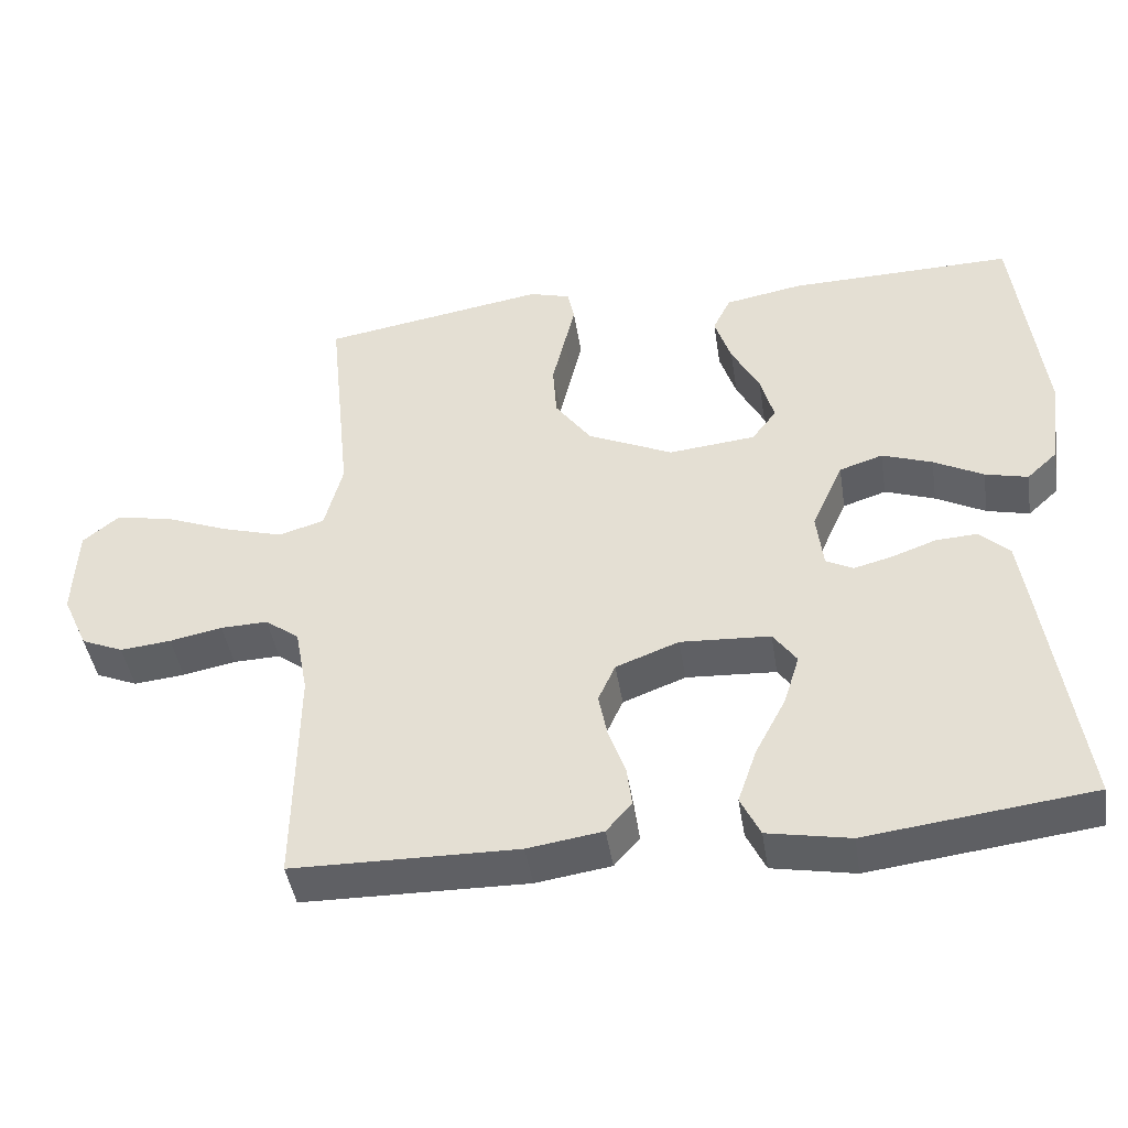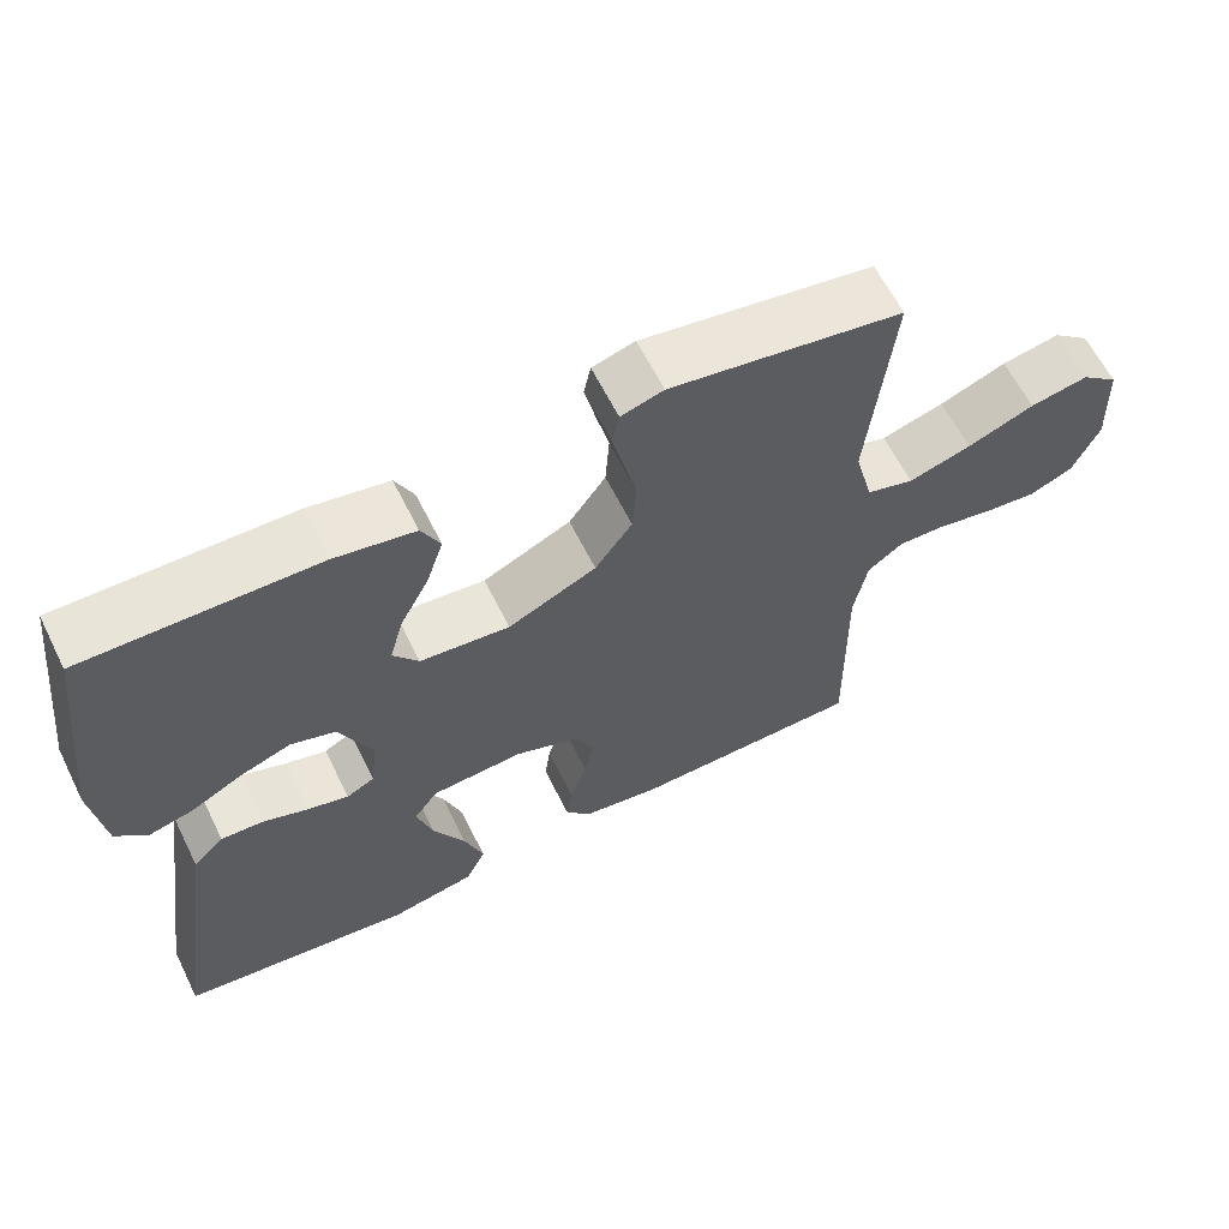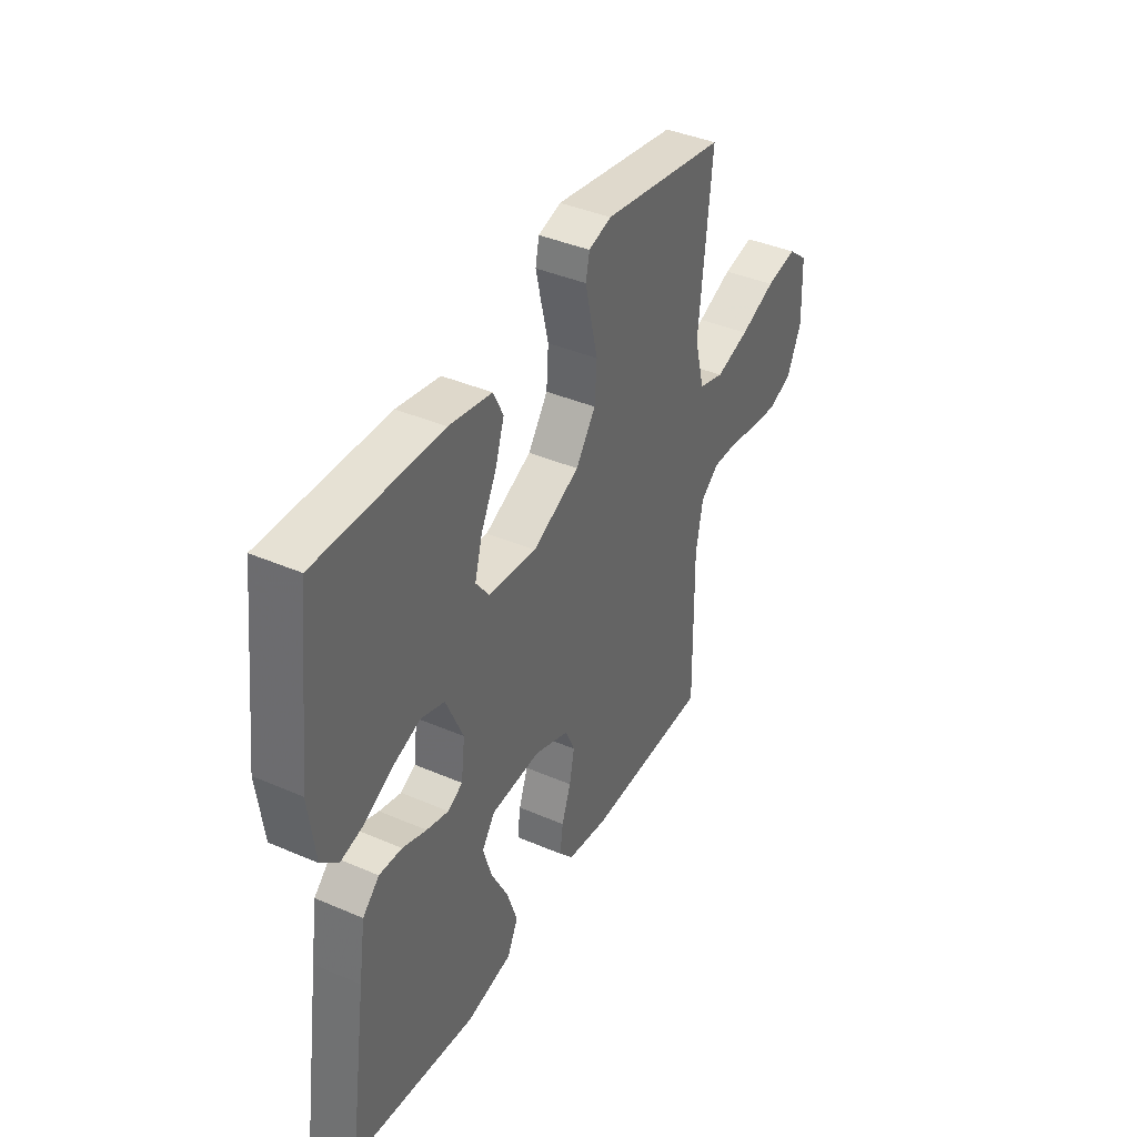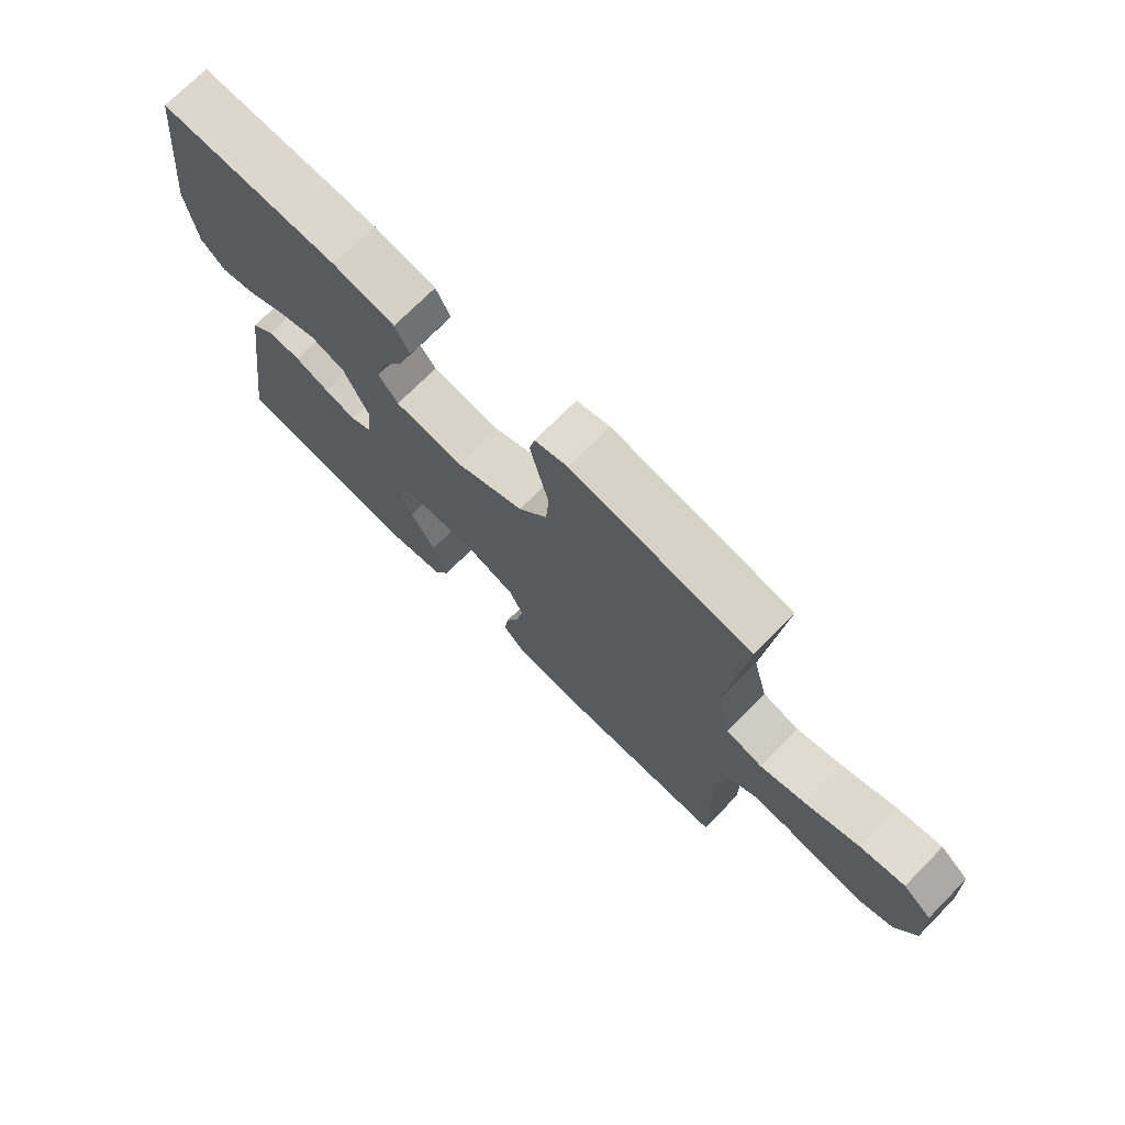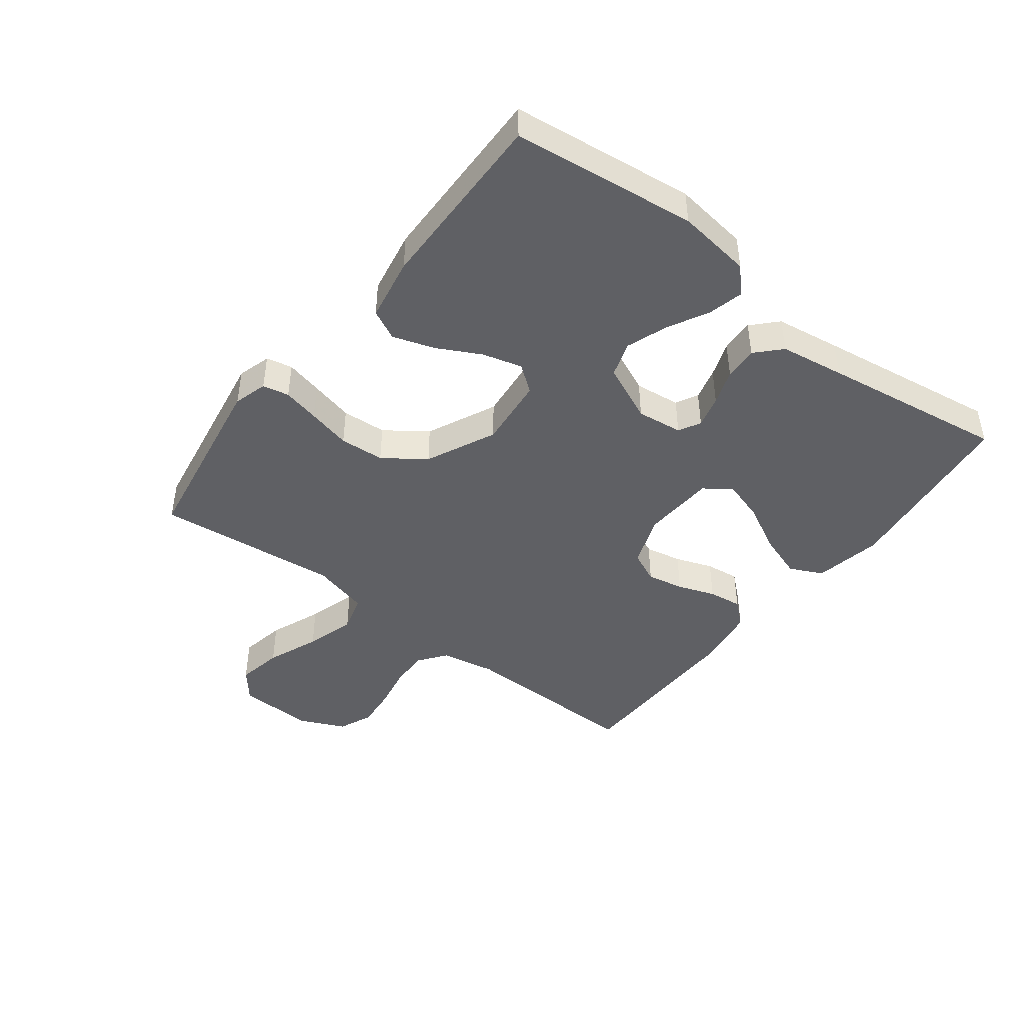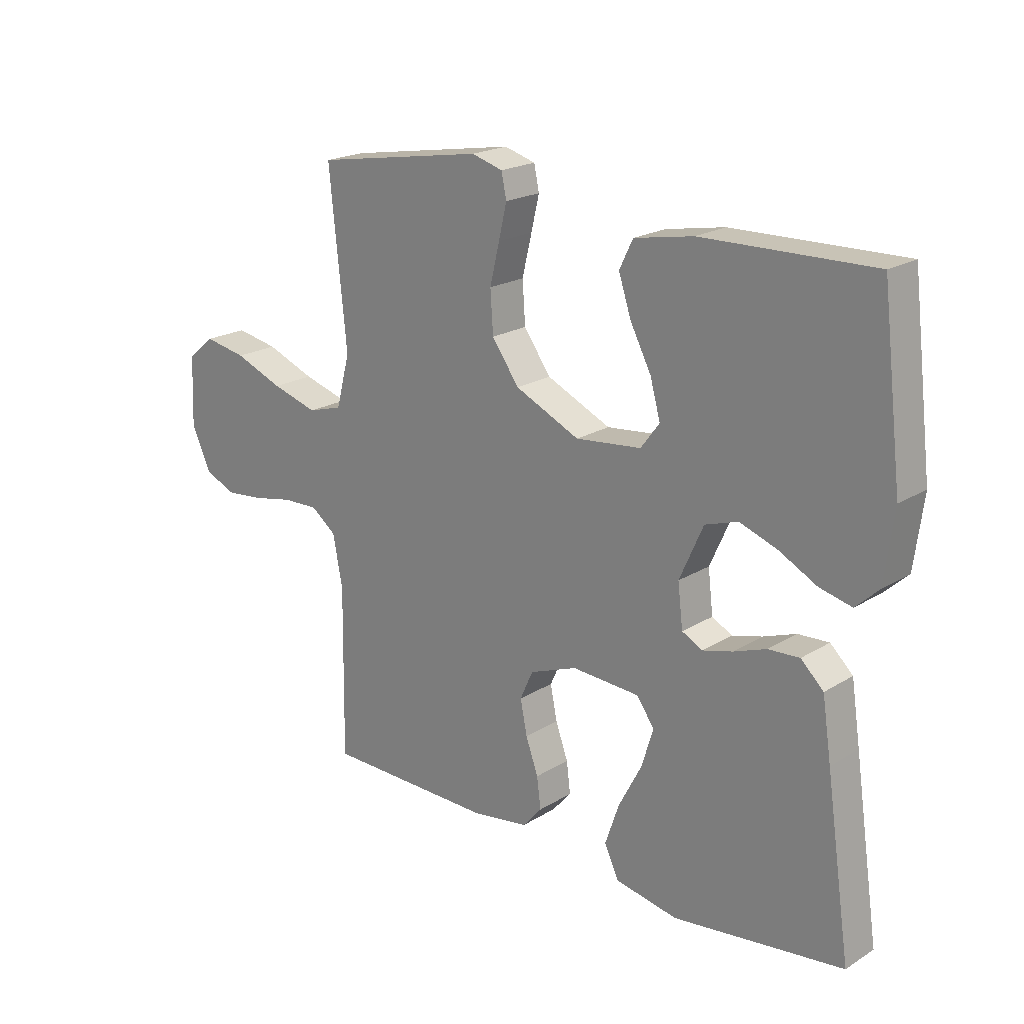
<metadata>
{"format":"obj","ext":"obj","renderer":"f3d","projection":"perspective","resolution":1024,"background":"white","views":[{"elev":-44.3,"azim":8.9,"up":"+Z"},{"elev":62.3,"azim":153.6,"up":"+Z"},{"elev":40.0,"azim":118.1,"up":"+Z"},{"elev":72.5,"azim":-135.3,"up":"+Z"},{"elev":-44.7,"azim":52.4,"up":"+Y"},{"elev":20.4,"azim":42.0,"up":"+Z"}]}
</metadata>
<code>
v 0.5 0.07 0.5
v 0.536 0.07 0.2
v 0.52 0.07 0.078
v 0.479 0.07 0.04
v 0.422 0.07 0.054
v 0.356 0.07 0.089
v 0.289 0.07 0.113
v 0.231 0.07 0.094
v 0.189 0.07 0
v 0.198 0.07 -0.075
v 0.234 0.07 -0.094
v 0.287 0.07 -0.08
v 0.345 0.07 -0.059
v 0.4 0.07 -0.056
v 0.44 0.07 -0.094
v 0.456 0.07 -0.2
v 0.5 0.07 -0.5
v 0.2 0.07 -0.537
v 0.09 0.07 -0.516
v 0.064 0.07 -0.462
v 0.089 0.07 -0.389
v 0.13 0.07 -0.311
v 0.151 0.07 -0.243
v 0.12 0.07 -0.199
v 0 0.07 -0.192
v -0.084 0.07 -0.224
v -0.107 0.07 -0.275
v -0.095 0.07 -0.335
v -0.073 0.07 -0.396
v -0.066 0.07 -0.451
v -0.1 0.07 -0.49
v -0.2 0.07 -0.505
v -0.5 0.07 -0.5
v -0.496 0.07 -0.2
v -0.513 0.07 -0.11
v -0.558 0.07 -0.076
v -0.621 0.07 -0.078
v -0.691 0.07 -0.092
v -0.759 0.07 -0.099
v -0.815 0.07 -0.075
v -0.849 0.07 0
v -0.844 0.07 0.123
v -0.796 0.07 0.162
v -0.721 0.07 0.148
v -0.635 0.07 0.114
v -0.554 0.07 0.09
v -0.493 0.07 0.108
v -0.469 0.07 0.2
v -0.5 0.07 0.5
v -0.2 0.07 0.55
v -0.145 0.07 0.534
v -0.136 0.07 0.491
v -0.15 0.07 0.431
v -0.167 0.07 0.36
v -0.162 0.07 0.287
v -0.114 0.07 0.22
v 0 0.07 0.167
v 0.116 0.07 0.179
v 0.149 0.07 0.223
v 0.131 0.07 0.288
v 0.094 0.07 0.359
v 0.072 0.07 0.426
v 0.096 0.07 0.475
v 0.2 0.07 0.494
v 0.5 0 0.5
v 0.536 0 0.2
v 0.52 0 0.078
v 0.479 0 0.04
v 0.422 0 0.054
v 0.356 0 0.089
v 0.289 0 0.113
v 0.231 0 0.094
v 0.189 0 0
v 0.198 0 -0.075
v 0.234 0 -0.094
v 0.287 0 -0.08
v 0.345 0 -0.059
v 0.4 0 -0.056
v 0.44 0 -0.094
v 0.456 0 -0.2
v 0.5 0 -0.5
v 0.2 0 -0.537
v 0.09 0 -0.516
v 0.064 0 -0.462
v 0.089 0 -0.389
v 0.13 0 -0.311
v 0.151 0 -0.243
v 0.12 0 -0.199
v 0 0 -0.192
v -0.084 0 -0.224
v -0.107 0 -0.275
v -0.095 0 -0.335
v -0.073 0 -0.396
v -0.066 0 -0.451
v -0.1 0 -0.49
v -0.2 0 -0.505
v -0.5 0 -0.5
v -0.496 0 -0.2
v -0.513 0 -0.11
v -0.558 0 -0.076
v -0.621 0 -0.078
v -0.691 0 -0.092
v -0.759 0 -0.099
v -0.815 0 -0.075
v -0.849 0 0
v -0.844 0 0.123
v -0.796 0 0.162
v -0.721 0 0.148
v -0.635 0 0.114
v -0.554 0 0.09
v -0.493 0 0.108
v -0.469 0 0.2
v -0.5 0 0.5
v -0.2 0 0.55
v -0.145 0 0.534
v -0.136 0 0.491
v -0.15 0 0.431
v -0.167 0 0.36
v -0.162 0 0.287
v -0.114 0 0.22
v 0 0 0.167
v 0.116 0 0.179
v 0.149 0 0.223
v 0.131 0 0.288
v 0.094 0 0.359
v 0.072 0 0.426
v 0.096 0 0.475
v 0.2 0 0.494
f 60 61 62 63
f 59 60 63 64
f 51 52 53 54
f 49 50 51 54
f 48 49 54 55
f 47 48 55 56
f 42 43 44 45
f 42 45 46
f 41 42 46
f 40 41 46 47
f 37 38 39 40
f 36 37 40 47
f 31 32 33 34
f 31 34 35
f 28 29 30 31
f 27 28 31 35
f 26 27 35 36
f 19 20 21 22
f 19 22 23
f 18 19 23
f 17 18 23
f 16 17 23 24
f 12 13 14 15
f 11 12 15 16
f 3 4 5 6
f 3 6 7
f 2 3 7
f 59 64 1 2
f 58 59 2 7
f 57 58 7 8
f 36 47 56 57
f 25 26 36 57
f 25 57 8 9
f 11 16 24 25
f 10 11 25
f 9 10 25
f 127 126 125 124
f 128 127 124 123
f 118 117 116 115
f 118 115 114 113
f 119 118 113 112
f 120 119 112 111
f 109 108 107 106
f 110 109 106
f 110 106 105
f 111 110 105 104
f 104 103 102 101
f 111 104 101 100
f 98 97 96 95
f 99 98 95
f 95 94 93 92
f 99 95 92 91
f 100 99 91 90
f 86 85 84 83
f 87 86 83
f 87 83 82
f 87 82 81
f 88 87 81 80
f 79 78 77 76
f 80 79 76 75
f 70 69 68 67
f 71 70 67
f 71 67 66
f 66 65 128 123
f 71 66 123 122
f 72 71 122 121
f 121 120 111 100
f 121 100 90 89
f 73 72 121 89
f 89 88 80 75
f 89 75 74
f 89 74 73
f 1 65 66 2
f 2 66 67 3
f 3 67 68 4
f 4 68 69 5
f 5 69 70 6
f 6 70 71 7
f 7 71 72 8
f 8 72 73 9
f 9 73 74 10
f 10 74 75 11
f 11 75 76 12
f 12 76 77 13
f 13 77 78 14
f 14 78 79 15
f 15 79 80 16
f 16 80 81 17
f 17 81 82 18
f 18 82 83 19
f 19 83 84 20
f 20 84 85 21
f 21 85 86 22
f 22 86 87 23
f 23 87 88 24
f 24 88 89 25
f 25 89 90 26
f 26 90 91 27
f 27 91 92 28
f 28 92 93 29
f 29 93 94 30
f 30 94 95 31
f 31 95 96 32
f 32 96 97 33
f 33 97 98 34
f 34 98 99 35
f 35 99 100 36
f 36 100 101 37
f 37 101 102 38
f 38 102 103 39
f 39 103 104 40
f 40 104 105 41
f 41 105 106 42
f 42 106 107 43
f 43 107 108 44
f 44 108 109 45
f 45 109 110 46
f 46 110 111 47
f 47 111 112 48
f 48 112 113 49
f 49 113 114 50
f 50 114 115 51
f 51 115 116 52
f 52 116 117 53
f 53 117 118 54
f 54 118 119 55
f 55 119 120 56
f 56 120 121 57
f 57 121 122 58
f 58 122 123 59
f 59 123 124 60
f 60 124 125 61
f 61 125 126 62
f 62 126 127 63
f 63 127 128 64
f 64 128 65 1

</code>
